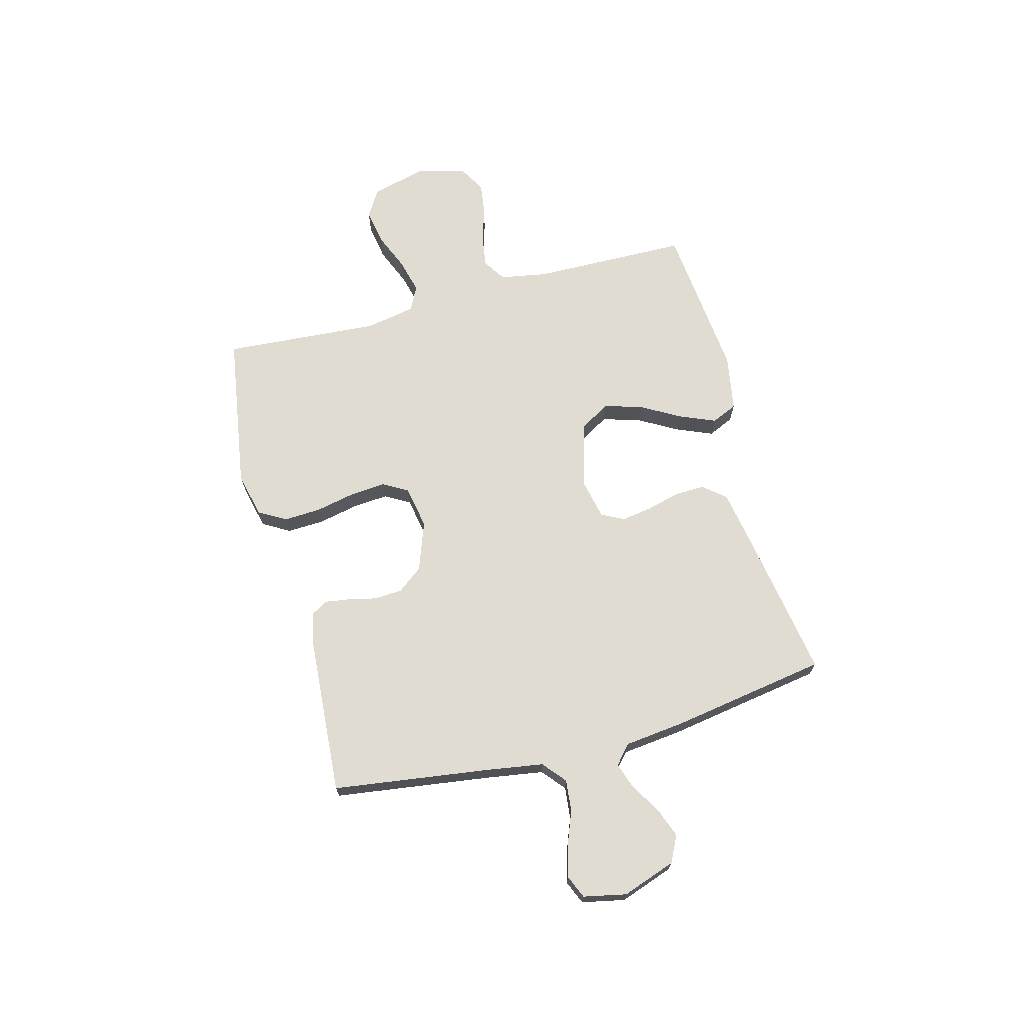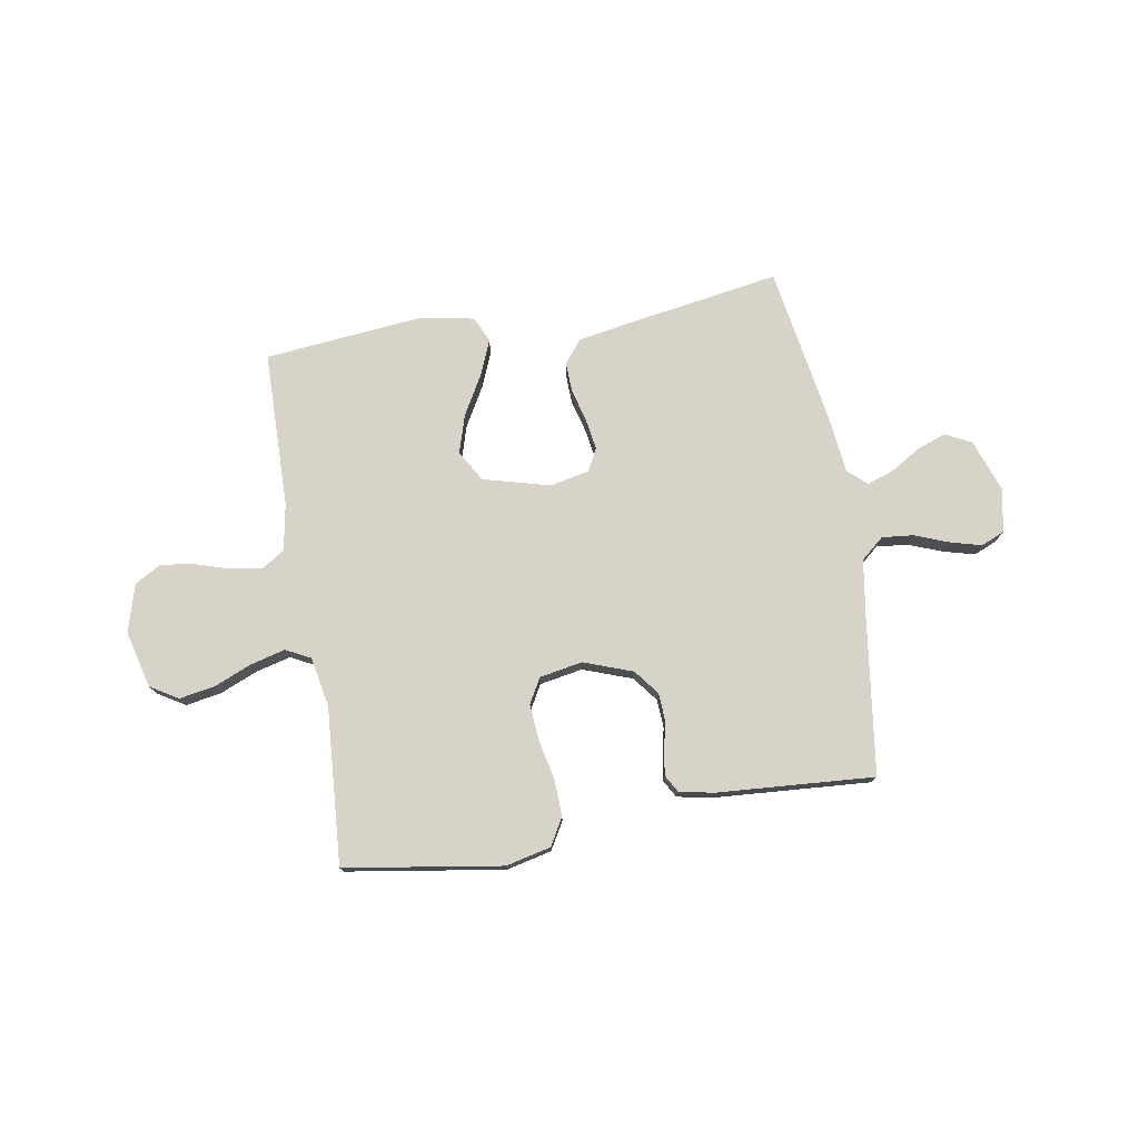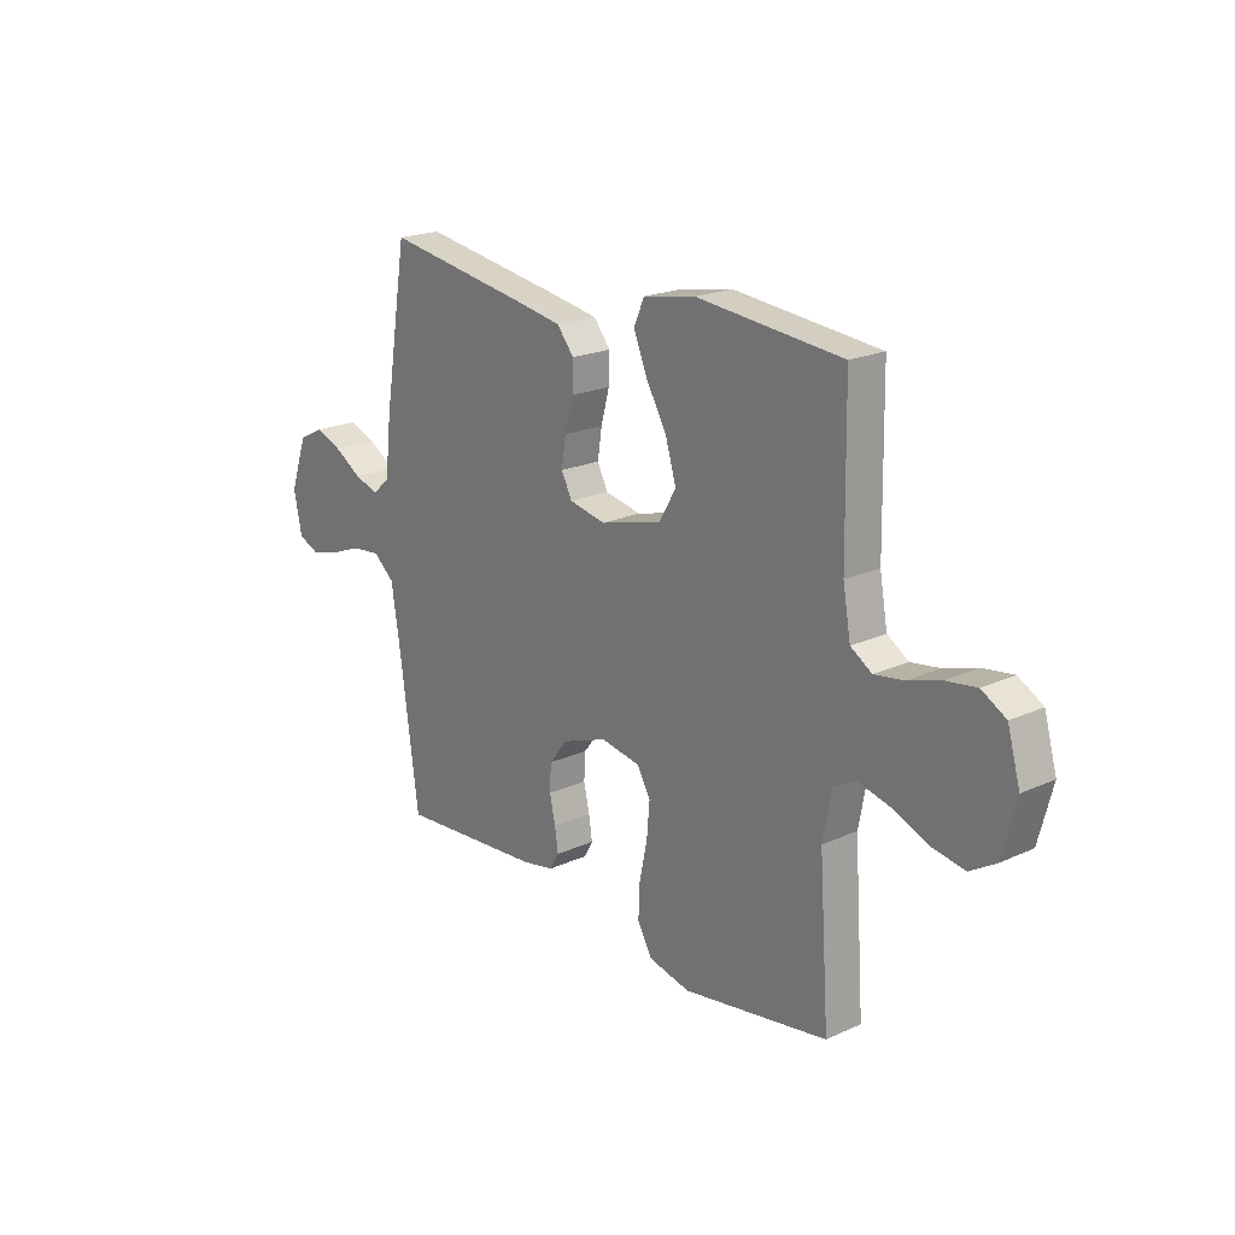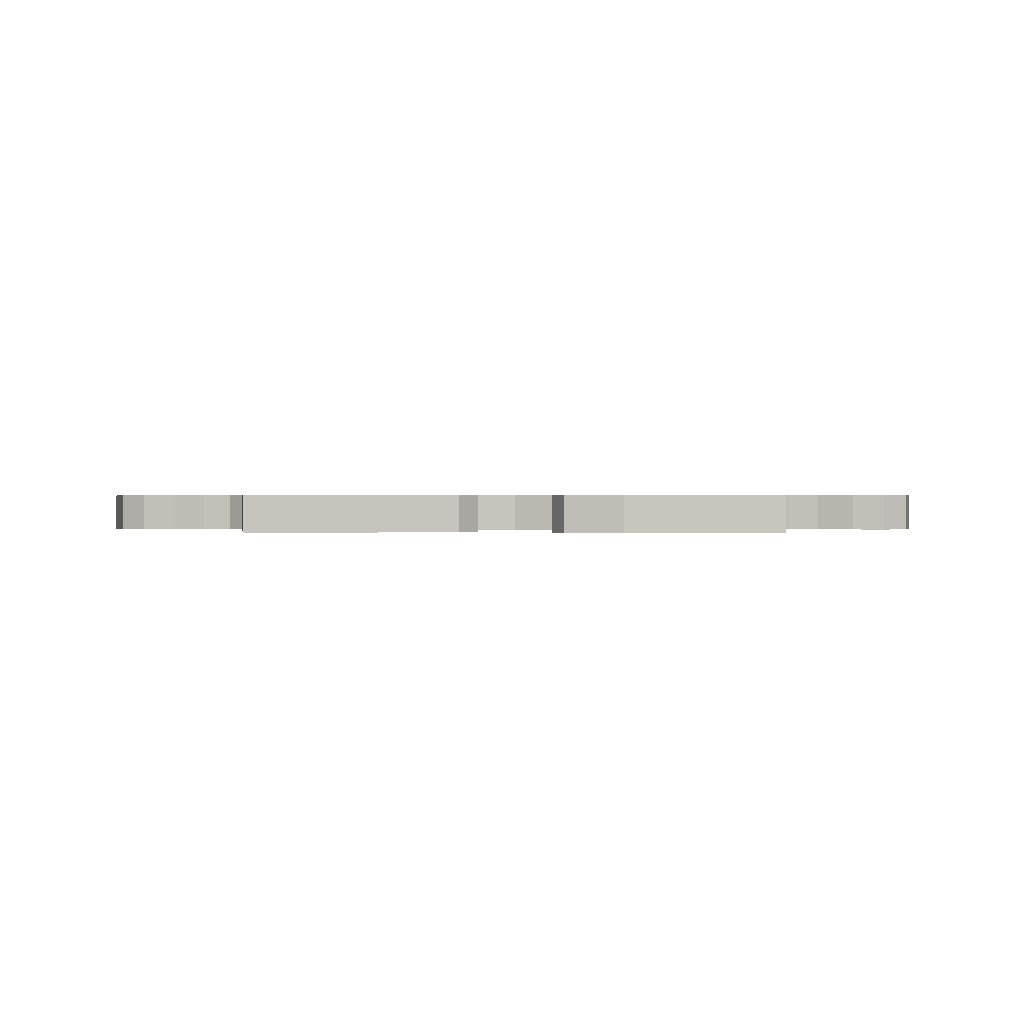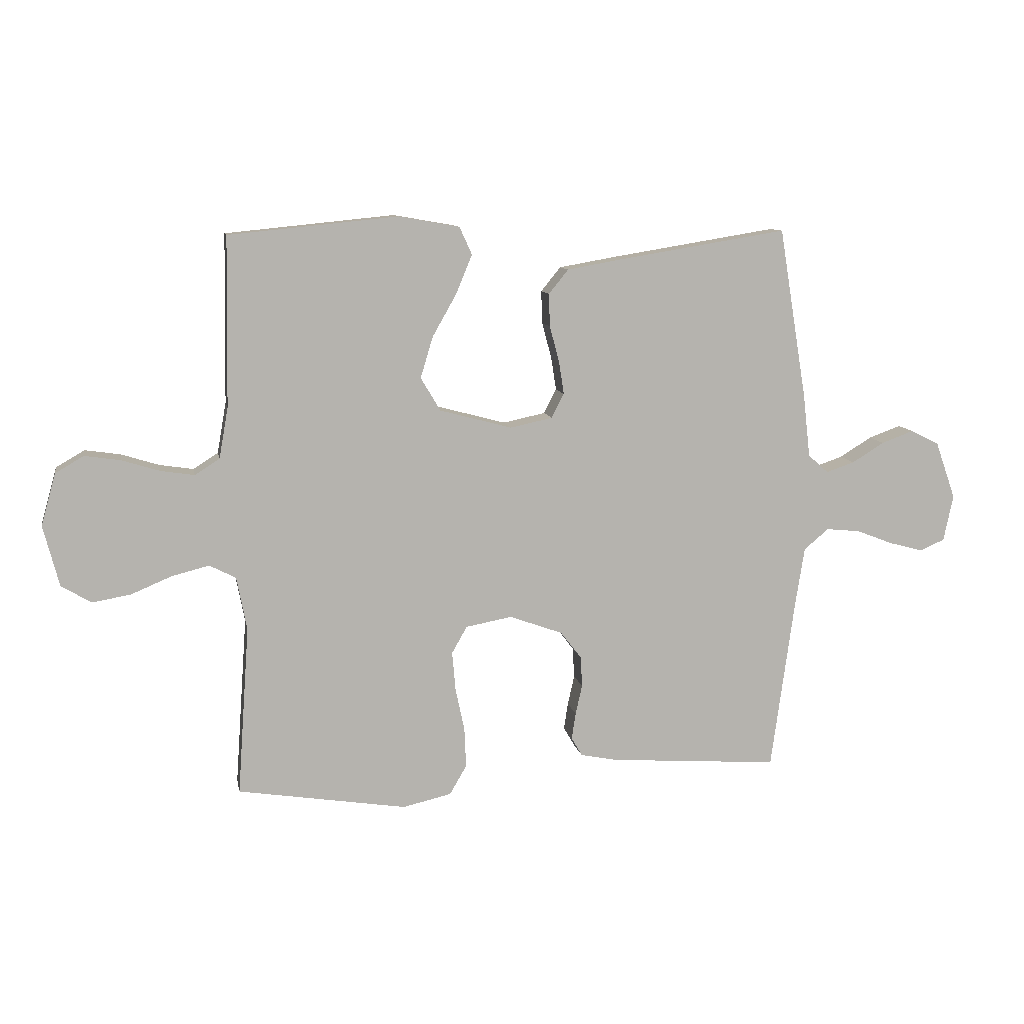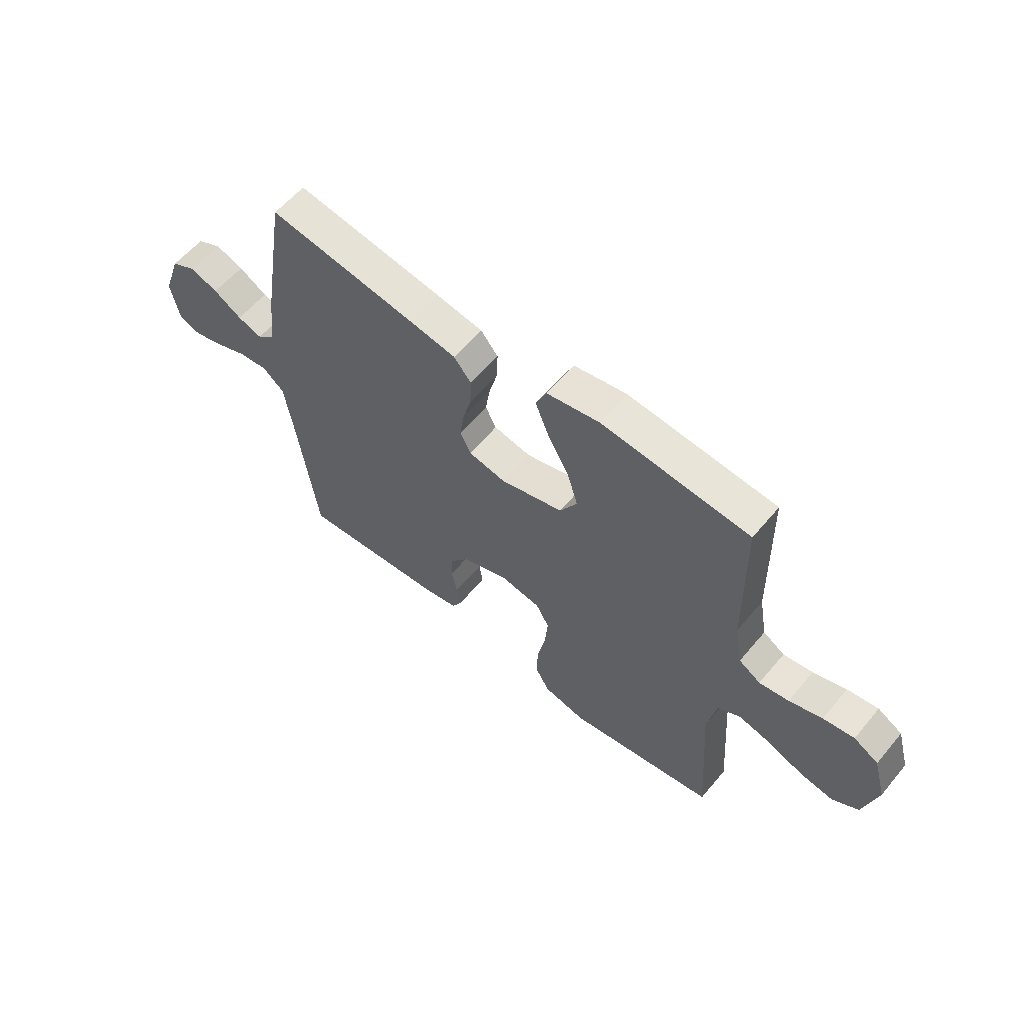
<metadata>
{"format":"obj","ext":"obj","renderer":"f3d","projection":"perspective","resolution":1024,"background":"white","views":[{"elev":69.1,"azim":-104.8,"up":"+Y"},{"elev":76.0,"azim":170.4,"up":"+Y"},{"elev":20.3,"azim":50.2,"up":"+Z"},{"elev":0.4,"azim":0.5,"up":"+Y"},{"elev":10.0,"azim":169.5,"up":"+Z"},{"elev":59.0,"azim":39.6,"up":"+Z"}]}
</metadata>
<code>
v -0.5 0.07 0.5
v -0.2 0.07 0.451
v -0.104 0.07 0.434
v -0.069 0.07 0.391
v -0.071 0.07 0.333
v -0.088 0.07 0.269
v -0.097 0.07 0.211
v -0.075 0.07 0.168
v 0 0.07 0.152
v 0.128 0.07 0.186
v 0.163 0.07 0.245
v 0.141 0.07 0.318
v 0.098 0.07 0.394
v 0.07 0.07 0.462
v 0.092 0.07 0.511
v 0.2 0.07 0.53
v 0.5 0.07 0.5
v 0.505 0.07 0.2
v 0.521 0.07 0.11
v 0.565 0.07 0.082
v 0.625 0.07 0.091
v 0.692 0.07 0.112
v 0.755 0.07 0.121
v 0.805 0.07 0.092
v 0.831 0.07 0
v 0.803 0.07 -0.108
v 0.75 0.07 -0.14
v 0.682 0.07 -0.128
v 0.61 0.07 -0.098
v 0.544 0.07 -0.081
v 0.497 0.07 -0.105
v 0.479 0.07 -0.2
v 0.5 0.07 -0.5
v 0.2 0.07 -0.547
v 0.114 0.07 -0.527
v 0.084 0.07 -0.475
v 0.087 0.07 -0.405
v 0.103 0.07 -0.329
v 0.109 0.07 -0.26
v 0.082 0.07 -0.212
v 0 0.07 -0.197
v -0.094 0.07 -0.231
v -0.131 0.07 -0.279
v -0.134 0.07 -0.333
v -0.122 0.07 -0.386
v -0.115 0.07 -0.433
v -0.134 0.07 -0.466
v -0.2 0.07 -0.479
v -0.5 0.07 -0.5
v -0.541 0.07 -0.2
v -0.558 0.07 -0.091
v -0.602 0.07 -0.054
v -0.662 0.07 -0.06
v -0.727 0.07 -0.085
v -0.787 0.07 -0.101
v -0.831 0.07 -0.082
v -0.848 0.07 0
v -0.812 0.07 0.102
v -0.762 0.07 0.127
v -0.705 0.07 0.106
v -0.648 0.07 0.071
v -0.598 0.07 0.054
v -0.562 0.07 0.086
v -0.549 0.07 0.2
v -0.5 0 0.5
v -0.2 0 0.451
v -0.104 0 0.434
v -0.069 0 0.391
v -0.071 0 0.333
v -0.088 0 0.269
v -0.097 0 0.211
v -0.075 0 0.168
v 0 0 0.152
v 0.128 0 0.186
v 0.163 0 0.245
v 0.141 0 0.318
v 0.098 0 0.394
v 0.07 0 0.462
v 0.092 0 0.511
v 0.2 0 0.53
v 0.5 0 0.5
v 0.505 0 0.2
v 0.521 0 0.11
v 0.565 0 0.082
v 0.625 0 0.091
v 0.692 0 0.112
v 0.755 0 0.121
v 0.805 0 0.092
v 0.831 0 0
v 0.803 0 -0.108
v 0.75 0 -0.14
v 0.682 0 -0.128
v 0.61 0 -0.098
v 0.544 0 -0.081
v 0.497 0 -0.105
v 0.479 0 -0.2
v 0.5 0 -0.5
v 0.2 0 -0.547
v 0.114 0 -0.527
v 0.084 0 -0.475
v 0.087 0 -0.405
v 0.103 0 -0.329
v 0.109 0 -0.26
v 0.082 0 -0.212
v 0 0 -0.197
v -0.094 0 -0.231
v -0.131 0 -0.279
v -0.134 0 -0.333
v -0.122 0 -0.386
v -0.115 0 -0.433
v -0.134 0 -0.466
v -0.2 0 -0.479
v -0.5 0 -0.5
v -0.541 0 -0.2
v -0.558 0 -0.091
v -0.602 0 -0.054
v -0.662 0 -0.06
v -0.727 0 -0.085
v -0.787 0 -0.101
v -0.831 0 -0.082
v -0.848 0 0
v -0.812 0 0.102
v -0.762 0 0.127
v -0.705 0 0.106
v -0.648 0 0.071
v -0.598 0 0.054
v -0.562 0 0.086
v -0.549 0 0.2
f 63 64 1 2
f 58 59 60 61
f 58 61 62
f 57 58 62
f 56 57 62
f 53 54 55 56
f 53 56 62
f 52 53 62 63
f 47 48 49 50
f 47 50 51
f 44 45 46 47
f 44 47 51
f 43 44 51 52
f 35 36 37 38
f 35 38 39
f 32 33 34 35
f 31 32 35 39
f 30 31 39 40
f 26 27 28 29
f 26 29 30
f 25 26 30
f 24 25 30
f 21 22 23 24
f 20 21 24 30
f 19 20 30 40
f 15 16 17 18
f 12 13 14 15
f 11 12 15 18
f 10 11 18 19
f 3 4 5 6
f 3 6 7
f 2 3 7
f 63 2 7
f 42 43 52 63
f 41 42 63 7
f 40 41 7 8
f 9 10 19 40
f 8 9 40
f 66 65 128 127
f 125 124 123 122
f 126 125 122
f 126 122 121
f 126 121 120
f 120 119 118 117
f 126 120 117
f 127 126 117 116
f 114 113 112 111
f 115 114 111
f 111 110 109 108
f 115 111 108
f 116 115 108 107
f 102 101 100 99
f 103 102 99
f 99 98 97 96
f 103 99 96 95
f 104 103 95 94
f 93 92 91 90
f 94 93 90
f 94 90 89
f 94 89 88
f 88 87 86 85
f 94 88 85 84
f 104 94 84 83
f 82 81 80 79
f 79 78 77 76
f 82 79 76 75
f 83 82 75 74
f 70 69 68 67
f 71 70 67
f 71 67 66
f 71 66 127
f 127 116 107 106
f 71 127 106 105
f 72 71 105 104
f 104 83 74 73
f 104 73 72
f 1 65 66 2
f 2 66 67 3
f 3 67 68 4
f 4 68 69 5
f 5 69 70 6
f 6 70 71 7
f 7 71 72 8
f 8 72 73 9
f 9 73 74 10
f 10 74 75 11
f 11 75 76 12
f 12 76 77 13
f 13 77 78 14
f 14 78 79 15
f 15 79 80 16
f 16 80 81 17
f 17 81 82 18
f 18 82 83 19
f 19 83 84 20
f 20 84 85 21
f 21 85 86 22
f 22 86 87 23
f 23 87 88 24
f 24 88 89 25
f 25 89 90 26
f 26 90 91 27
f 27 91 92 28
f 28 92 93 29
f 29 93 94 30
f 30 94 95 31
f 31 95 96 32
f 32 96 97 33
f 33 97 98 34
f 34 98 99 35
f 35 99 100 36
f 36 100 101 37
f 37 101 102 38
f 38 102 103 39
f 39 103 104 40
f 40 104 105 41
f 41 105 106 42
f 42 106 107 43
f 43 107 108 44
f 44 108 109 45
f 45 109 110 46
f 46 110 111 47
f 47 111 112 48
f 48 112 113 49
f 49 113 114 50
f 50 114 115 51
f 51 115 116 52
f 52 116 117 53
f 53 117 118 54
f 54 118 119 55
f 55 119 120 56
f 56 120 121 57
f 57 121 122 58
f 58 122 123 59
f 59 123 124 60
f 60 124 125 61
f 61 125 126 62
f 62 126 127 63
f 63 127 128 64
f 64 128 65 1

</code>
